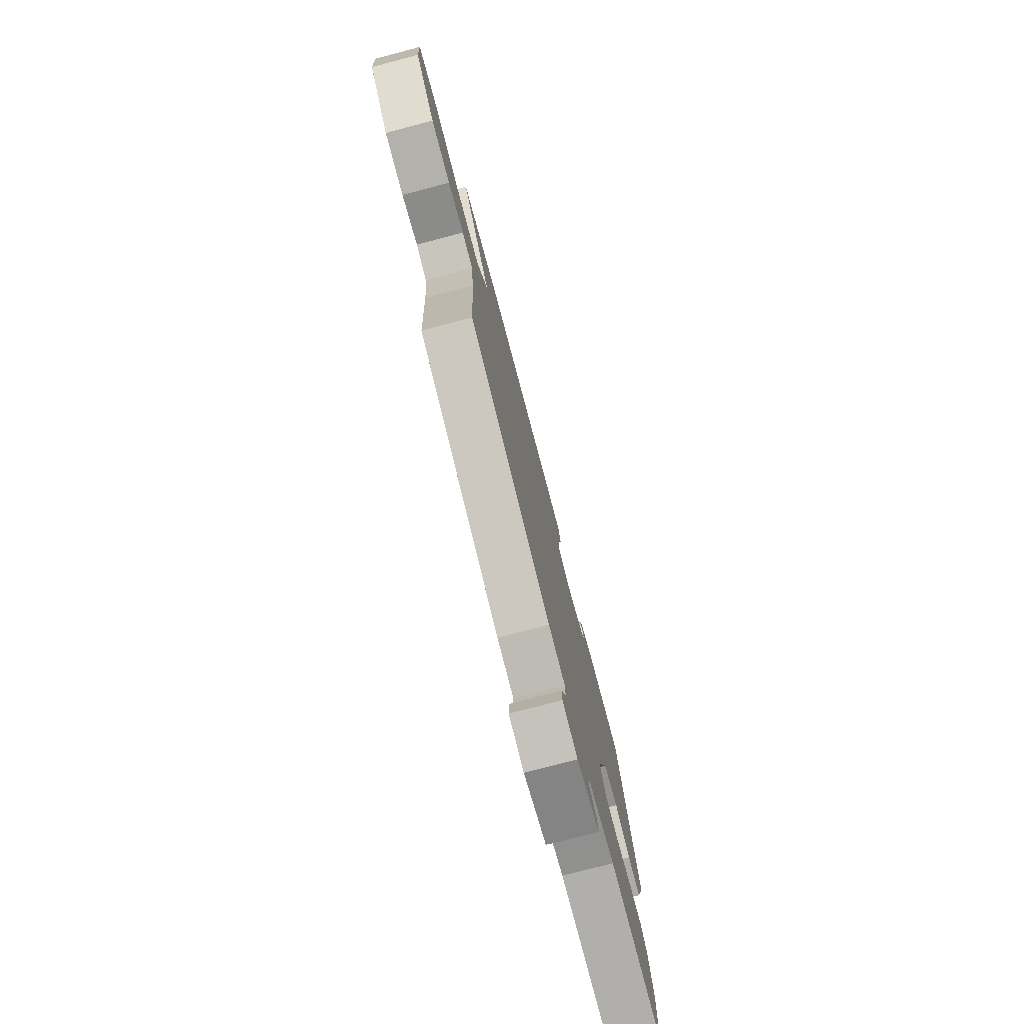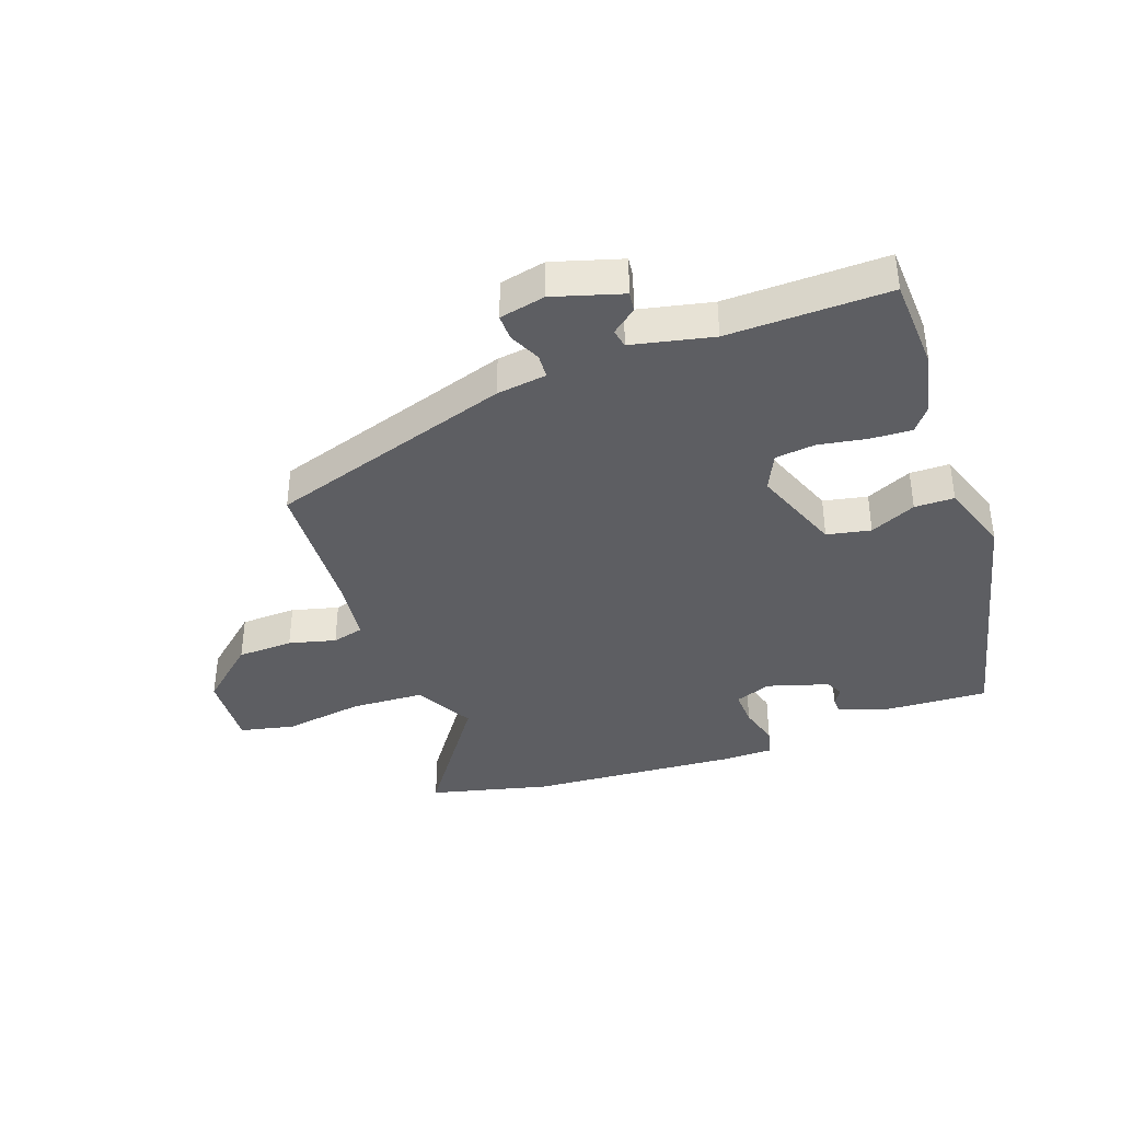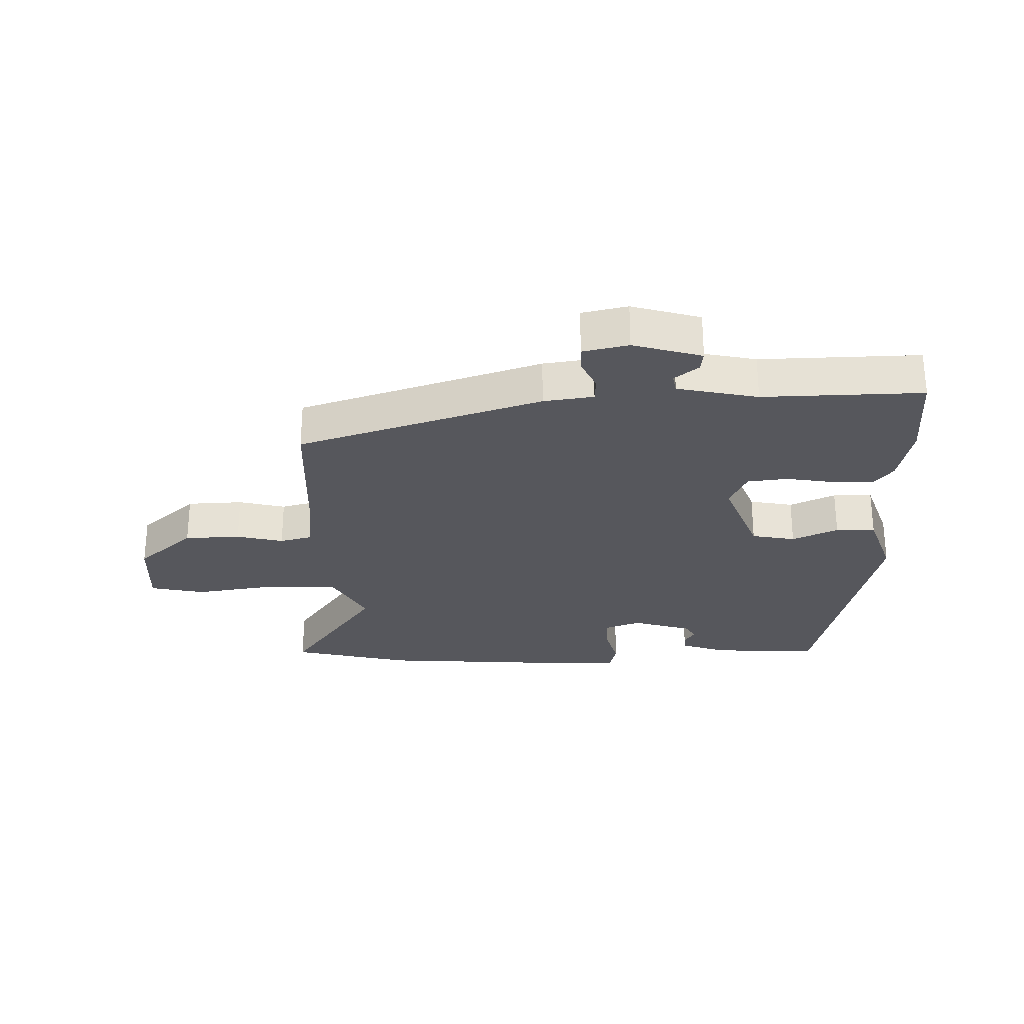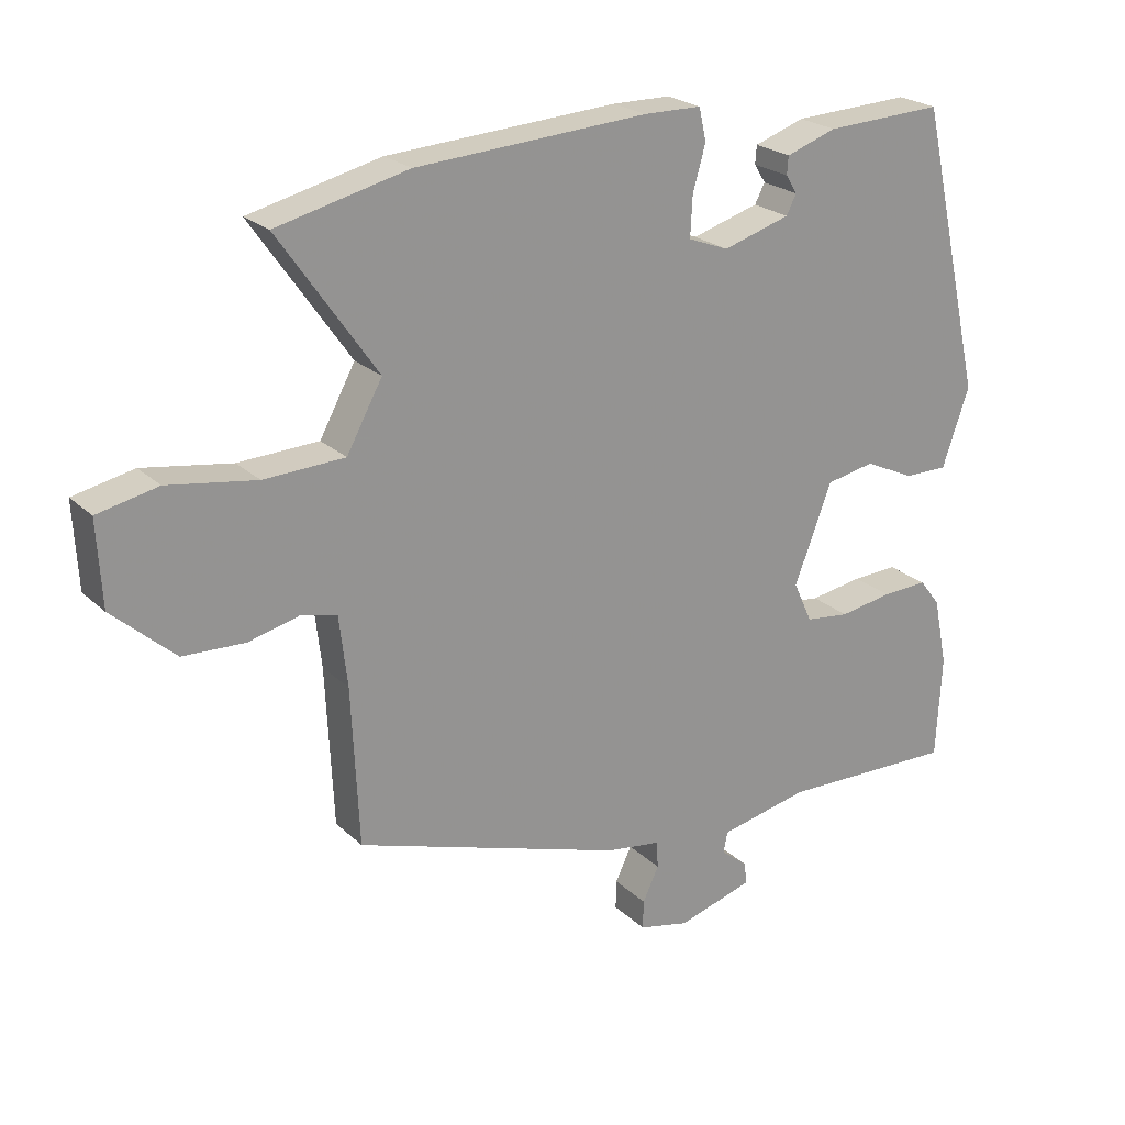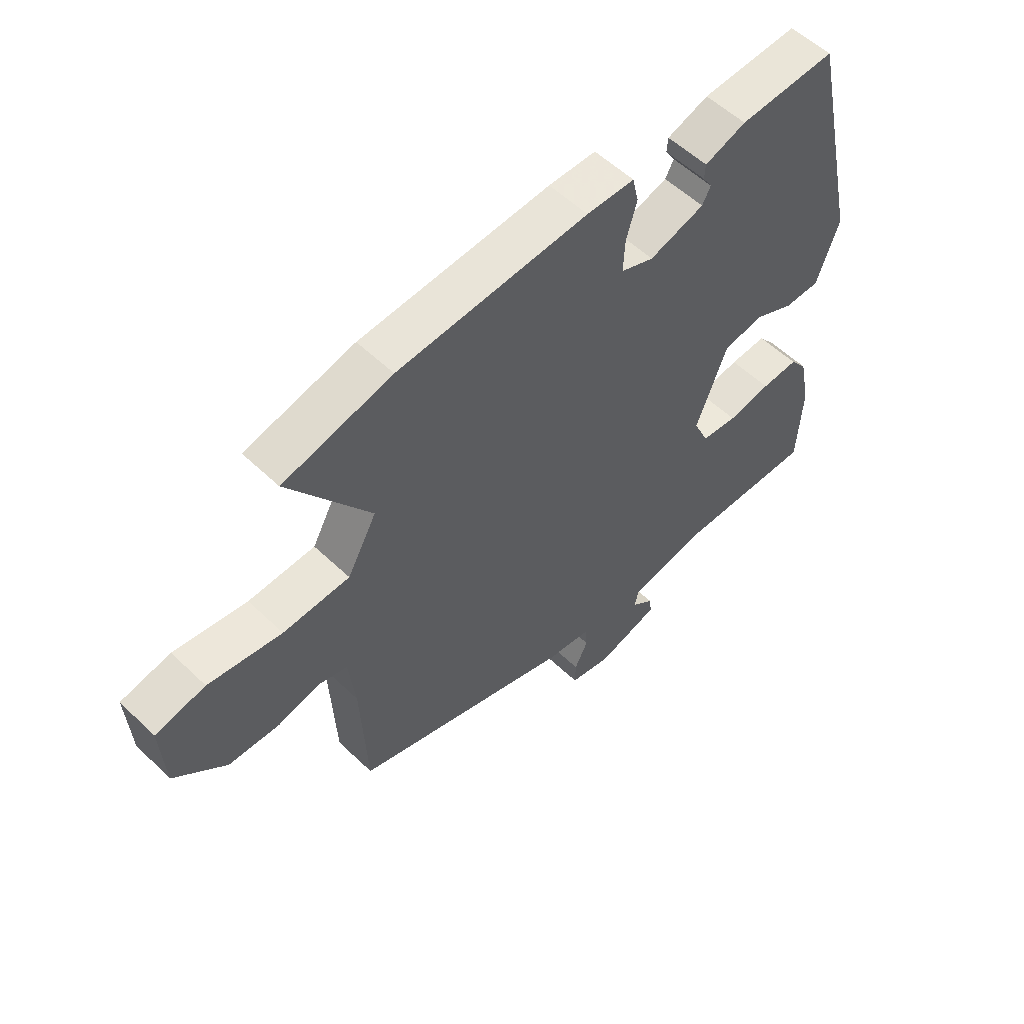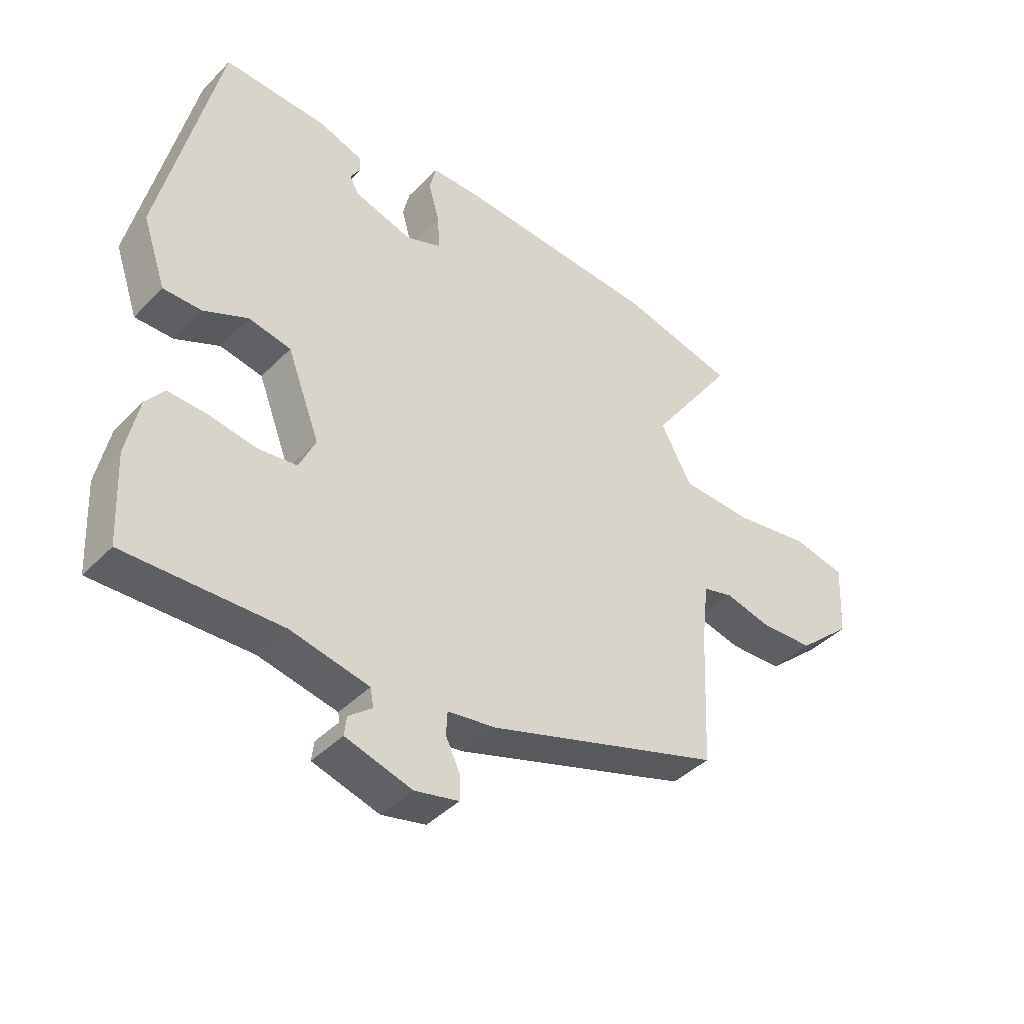
<metadata>
{"format":"obj","ext":"obj","renderer":"f3d","projection":"perspective","resolution":1024,"background":"white","views":[{"elev":-76.8,"azim":104.7,"up":"+Z"},{"elev":-38.3,"azim":-160.6,"up":"+Y"},{"elev":-27.5,"azim":-178.8,"up":"+Y"},{"elev":22.9,"azim":146.7,"up":"+Z"},{"elev":55.5,"azim":135.1,"up":"+Z"},{"elev":-41.8,"azim":-39.7,"up":"+Z"}]}
</metadata>
<code>
v 0.506 0.07 -0.38
v 0.106 0.07 -0.511
v 0.024 0.07 -0.523
v 0.022 0.07 -0.563
v 0.046 0.07 -0.614
v 0.047 0.07 -0.657
v -0.028 0.07 -0.674
v -0.141 0.07 -0.641
v -0.137 0.07 -0.608
v -0.097 0.07 -0.576
v -0.103 0.07 -0.545
v -0.236 0.07 -0.517
v -0.499 0.07 -0.524
v -0.507 0.07 -0.37
v -0.486 0.07 -0.268
v -0.455 0.07 -0.228
v -0.387 0.07 -0.231
v -0.308 0.07 -0.244
v -0.242 0.07 -0.236
v -0.214 0.07 -0.175
v -0.27 0.07 -0.029
v -0.342 0.07 -0.015
v -0.417 0.07 -0.05
v -0.482 0.07 -0.05
v -0.522 0.07 0.066
v -0.425 0.07 0.493
v -0.249 0.07 0.485
v -0.174 0.07 0.459
v -0.172 0.07 0.432
v -0.189 0.07 0.405
v -0.174 0.07 0.376
v -0.074 0.07 0.346
v -0.014 0.07 0.369
v -0.017 0.07 0.429
v -0.036 0.07 0.496
v -0.025 0.07 0.544
v 0.061 0.07 0.545
v 0.405 0.07 0.523
v 0.601 0.07 0.476
v 0.455 0.07 0.267
v 0.508 0.07 0.17
v 0.628 0.07 0.165
v 0.76 0.07 0.186
v 0.85 0.07 0.167
v 0.843 0.07 0.041
v 0.75 0.07 -0.042
v 0.658 0.07 -0.046
v 0.581 0.07 -0.027
v 0.529 0.07 -0.041
v 0.517 0.07 -0.145
v 0.506 0 -0.38
v 0.106 0 -0.511
v 0.024 0 -0.523
v 0.022 0 -0.563
v 0.046 0 -0.614
v 0.047 0 -0.657
v -0.028 0 -0.674
v -0.141 0 -0.641
v -0.137 0 -0.608
v -0.097 0 -0.576
v -0.103 0 -0.545
v -0.236 0 -0.517
v -0.499 0 -0.524
v -0.507 0 -0.37
v -0.486 0 -0.268
v -0.455 0 -0.228
v -0.387 0 -0.231
v -0.308 0 -0.244
v -0.242 0 -0.236
v -0.214 0 -0.175
v -0.27 0 -0.029
v -0.342 0 -0.015
v -0.417 0 -0.05
v -0.482 0 -0.05
v -0.522 0 0.066
v -0.425 0 0.493
v -0.249 0 0.485
v -0.174 0 0.459
v -0.172 0 0.432
v -0.189 0 0.405
v -0.174 0 0.376
v -0.074 0 0.346
v -0.014 0 0.369
v -0.017 0 0.429
v -0.036 0 0.496
v -0.025 0 0.544
v 0.061 0 0.545
v 0.405 0 0.523
v 0.601 0 0.476
v 0.455 0 0.267
v 0.508 0 0.17
v 0.628 0 0.165
v 0.76 0 0.186
v 0.85 0 0.167
v 0.843 0 0.041
v 0.75 0 -0.042
v 0.658 0 -0.046
v 0.581 0 -0.027
v 0.529 0 -0.041
v 0.517 0 -0.145
f 46 47 48
f 45 46 48
f 44 45 48
f 43 44 48
f 42 43 48
f 41 42 48 49
f 40 41 49 50
f 38 39 40
f 37 38 40
f 36 37 40
f 35 36 40
f 34 35 40
f 50 1 2
f 40 50 2
f 34 40 2
f 33 34 2
f 28 29 30
f 27 28 30
f 26 27 30
f 25 26 30
f 24 25 30
f 24 30 31
f 23 24 31
f 22 23 31
f 21 22 31 32
f 16 17 18
f 15 16 18
f 14 15 18
f 13 14 18
f 12 13 18
f 11 12 18 19
f 8 9 10
f 7 8 10
f 6 7 10
f 5 6 10
f 4 5 10
f 3 4 10 11
f 33 2 3
f 32 33 3
f 21 32 3
f 20 21 3
f 3 11 19 20
f 98 97 96
f 98 96 95
f 98 95 94
f 98 94 93
f 98 93 92
f 99 98 92 91
f 100 99 91 90
f 90 89 88
f 90 88 87
f 90 87 86
f 90 86 85
f 90 85 84
f 52 51 100
f 52 100 90
f 52 90 84
f 52 84 83
f 80 79 78
f 80 78 77
f 80 77 76
f 80 76 75
f 80 75 74
f 81 80 74
f 81 74 73
f 81 73 72
f 82 81 72 71
f 68 67 66
f 68 66 65
f 68 65 64
f 68 64 63
f 68 63 62
f 69 68 62 61
f 60 59 58
f 60 58 57
f 60 57 56
f 60 56 55
f 60 55 54
f 61 60 54 53
f 53 52 83
f 53 83 82
f 53 82 71
f 53 71 70
f 70 69 61 53
f 1 51 52 2
f 2 52 53 3
f 3 53 54 4
f 4 54 55 5
f 5 55 56 6
f 6 56 57 7
f 7 57 58 8
f 8 58 59 9
f 9 59 60 10
f 10 60 61 11
f 11 61 62 12
f 12 62 63 13
f 13 63 64 14
f 14 64 65 15
f 15 65 66 16
f 16 66 67 17
f 17 67 68 18
f 18 68 69 19
f 19 69 70 20
f 20 70 71 21
f 21 71 72 22
f 22 72 73 23
f 23 73 74 24
f 24 74 75 25
f 25 75 76 26
f 26 76 77 27
f 27 77 78 28
f 28 78 79 29
f 29 79 80 30
f 30 80 81 31
f 31 81 82 32
f 32 82 83 33
f 33 83 84 34
f 34 84 85 35
f 35 85 86 36
f 36 86 87 37
f 37 87 88 38
f 38 88 89 39
f 39 89 90 40
f 40 90 91 41
f 41 91 92 42
f 42 92 93 43
f 43 93 94 44
f 44 94 95 45
f 45 95 96 46
f 46 96 97 47
f 47 97 98 48
f 48 98 99 49
f 49 99 100 50
f 50 100 51 1

</code>
